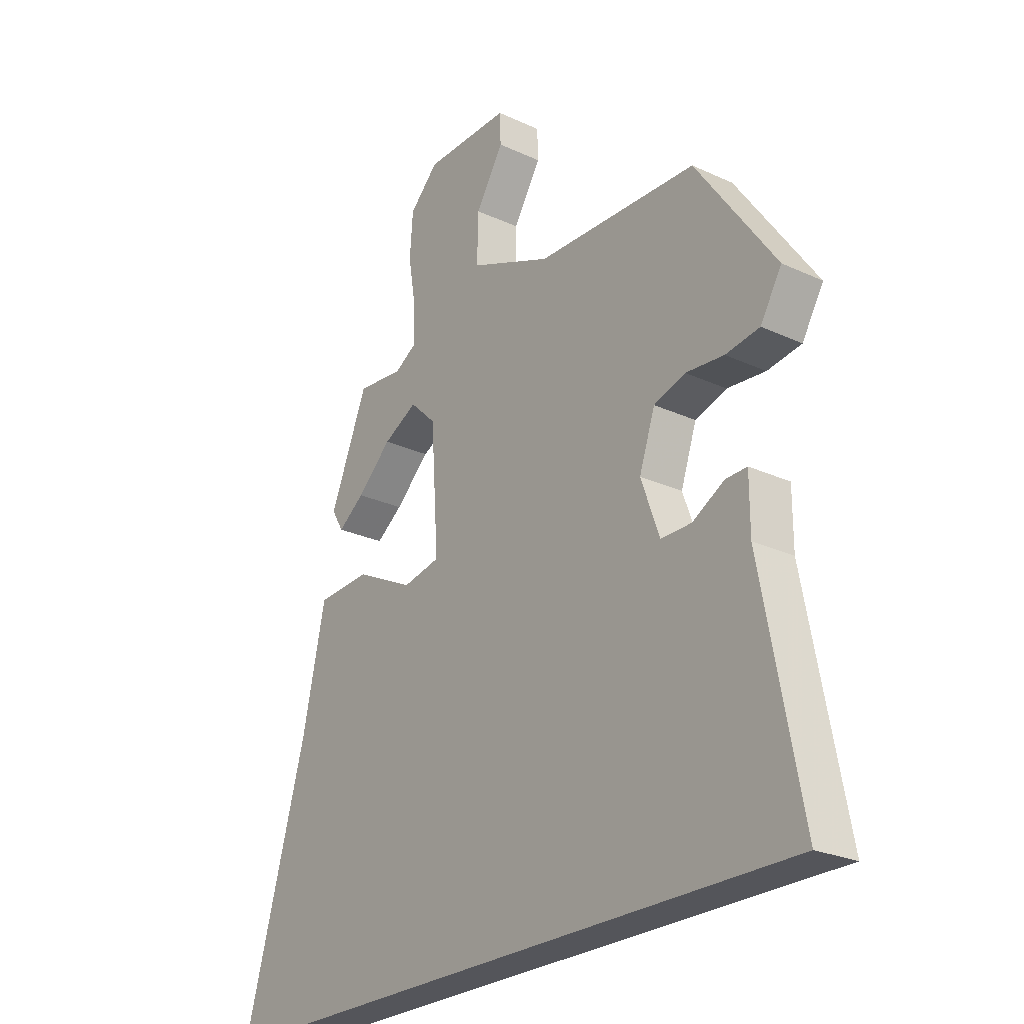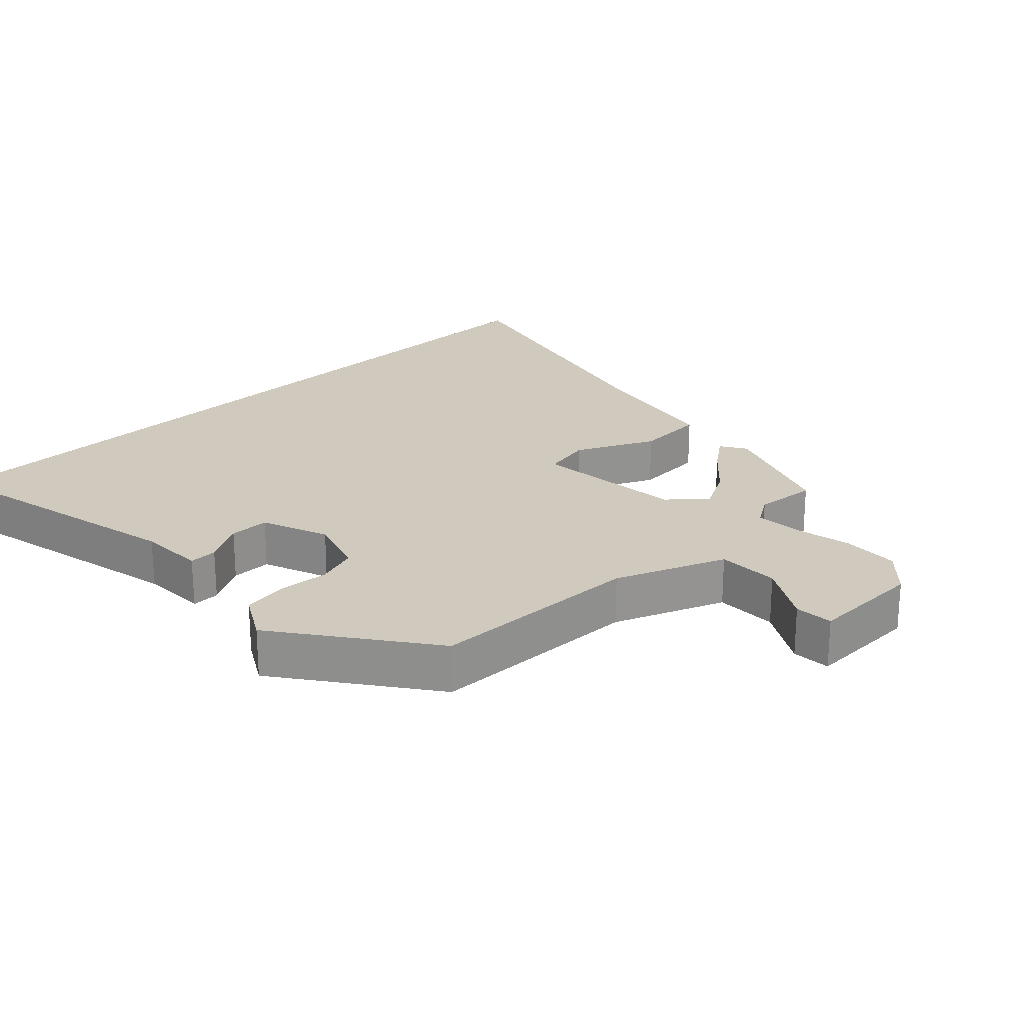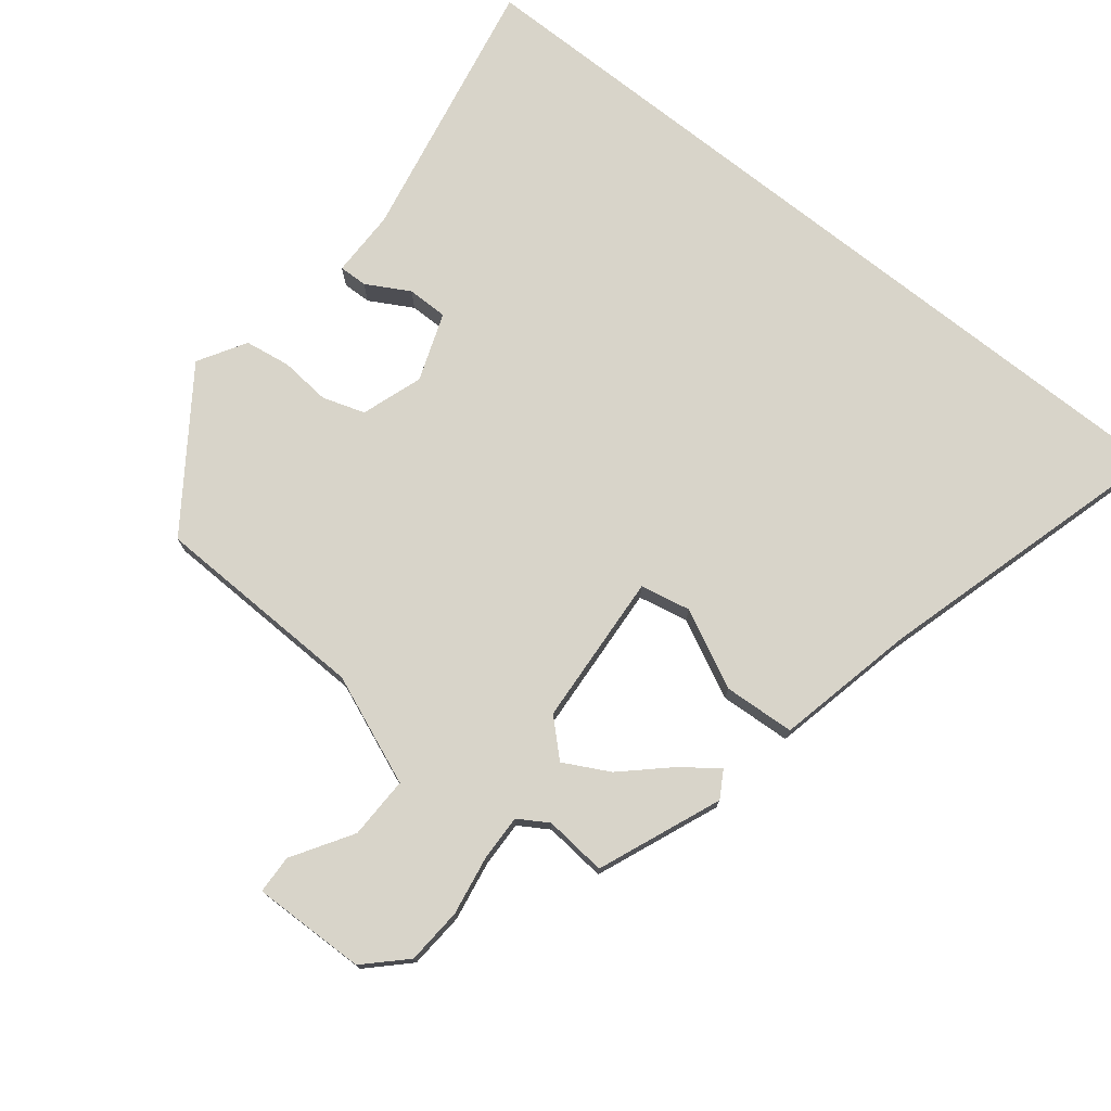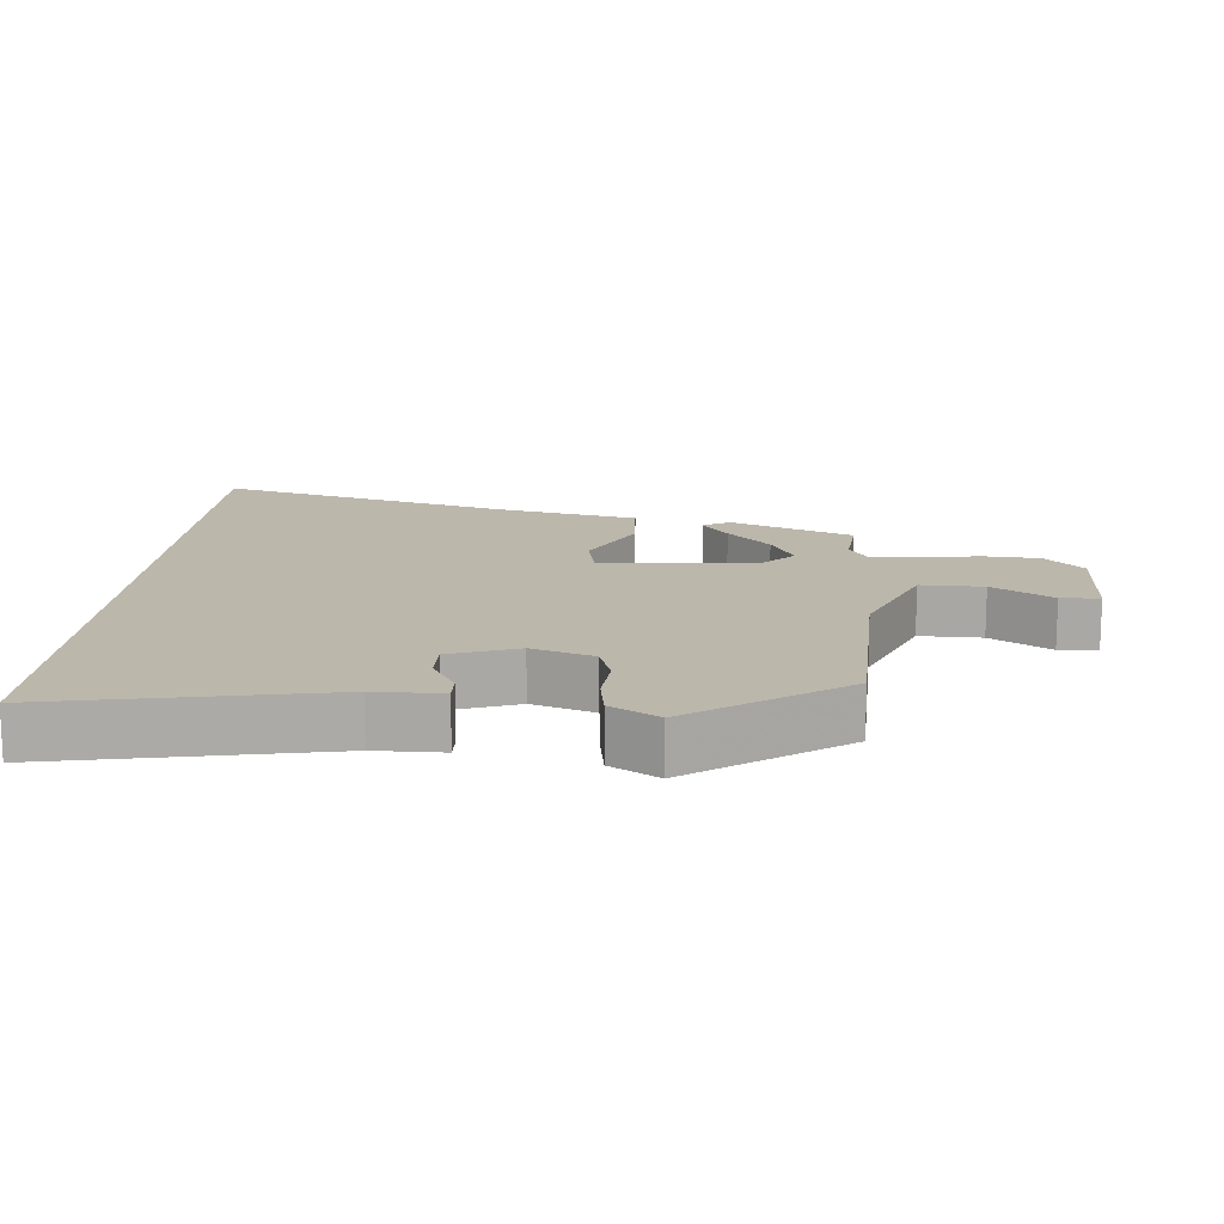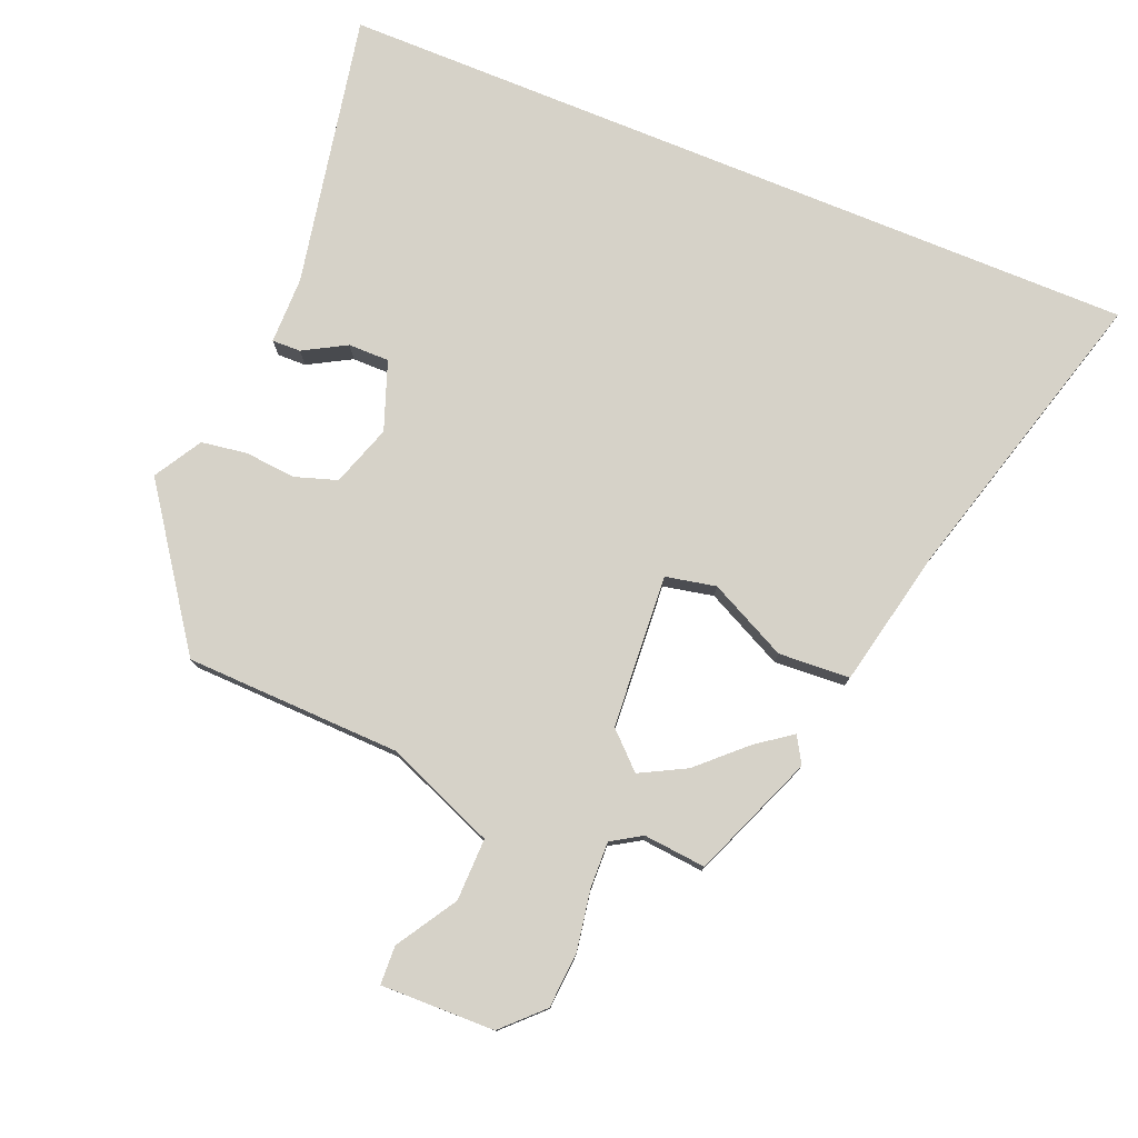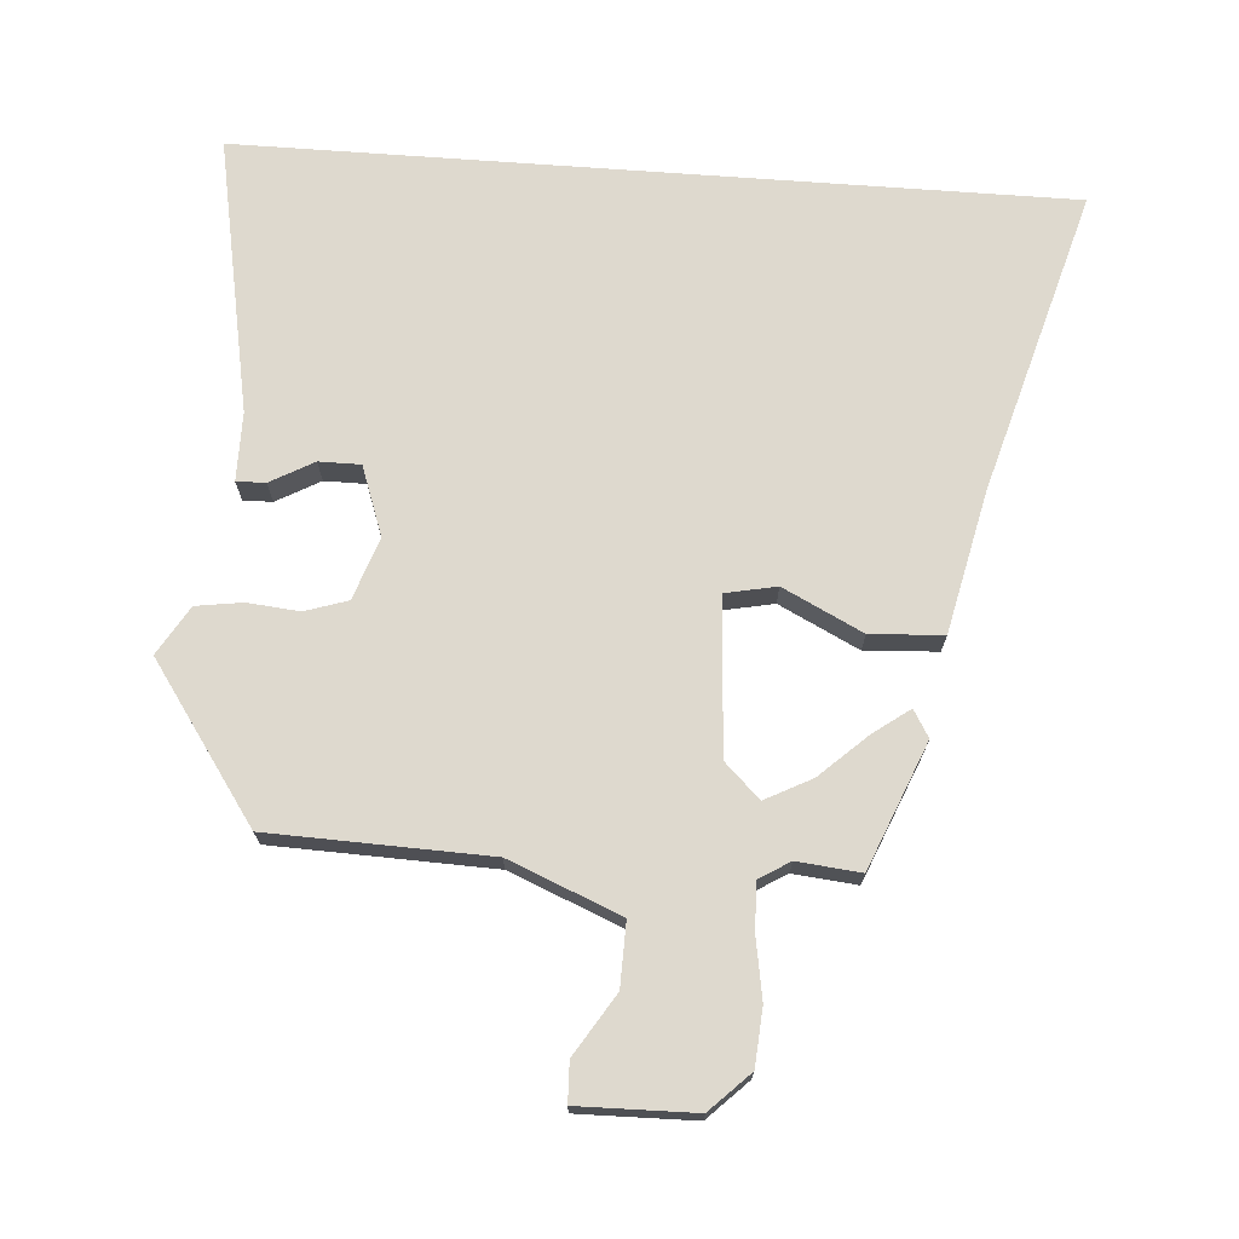
<metadata>
{"format":"obj","ext":"obj","renderer":"f3d","projection":"perspective","resolution":1024,"background":"white","views":[{"elev":-25.0,"azim":-126.9,"up":"+Z"},{"elev":23.1,"azim":-44.8,"up":"+Y"},{"elev":75.6,"azim":38.3,"up":"+Y"},{"elev":14.4,"azim":-85.6,"up":"+Y"},{"elev":78.2,"azim":22.2,"up":"+Y"},{"elev":71.5,"azim":4.2,"up":"+Y"}]}
</metadata>
<code>
v 0.665 0.07 -0.5
v -0.526 0.07 -0.5
v -0.45 0.07 -0.102
v -0.45 0.07 -0.003
v -0.408 0.07 -0.004
v -0.345 0.07 -0.039
v -0.285 0.07 -0.039
v -0.249 0.07 0.061
v -0.28 0.07 0.151
v -0.342 0.07 0.171
v -0.417 0.07 0.164
v -0.484 0.07 0.174
v -0.526 0.07 0.244
v -0.37 0.07 0.467
v -0.053 0.07 0.477
v 0.108 0.07 0.543
v 0.106 0.07 0.635
v 0.051 0.07 0.723
v 0.053 0.07 0.78
v 0.221 0.07 0.777
v 0.278 0.07 0.721
v 0.284 0.07 0.638
v 0.269 0.07 0.55
v 0.267 0.07 0.482
v 0.311 0.07 0.455
v 0.403 0.07 0.464
v 0.477 0.07 0.283
v 0.454 0.07 0.244
v 0.402 0.07 0.282
v 0.334 0.07 0.345
v 0.267 0.07 0.38
v 0.216 0.07 0.331
v 0.201 0.07 0.106
v 0.275 0.07 0.091
v 0.39 0.07 0.148
v 0.495 0.07 0.142
v 0.54 0.07 -0.063
v 0.665 0 -0.5
v -0.526 0 -0.5
v -0.45 0 -0.102
v -0.45 0 -0.003
v -0.408 0 -0.004
v -0.345 0 -0.039
v -0.285 0 -0.039
v -0.249 0 0.061
v -0.28 0 0.151
v -0.342 0 0.171
v -0.417 0 0.164
v -0.484 0 0.174
v -0.526 0 0.244
v -0.37 0 0.467
v -0.053 0 0.477
v 0.108 0 0.543
v 0.106 0 0.635
v 0.051 0 0.723
v 0.053 0 0.78
v 0.221 0 0.777
v 0.278 0 0.721
v 0.284 0 0.638
v 0.269 0 0.55
v 0.267 0 0.482
v 0.311 0 0.455
v 0.403 0 0.464
v 0.477 0 0.283
v 0.454 0 0.244
v 0.402 0 0.282
v 0.334 0 0.345
v 0.267 0 0.38
v 0.216 0 0.331
v 0.201 0 0.106
v 0.275 0 0.091
v 0.39 0 0.148
v 0.495 0 0.142
v 0.54 0 -0.063
f 34 35 36 37
f 33 34 37 1
f 27 28 29 30
f 25 26 27 30
f 24 25 30 31
f 20 21 22 23
f 20 23 24
f 17 18 19 20
f 16 17 20 24
f 15 16 24 31
f 10 11 12 13
f 9 10 13 14
f 8 9 14 15
f 3 4 5 6
f 3 6 7
f 33 1 2 3
f 33 3 7
f 32 33 7 8
f 8 15 31 32
f 74 73 72 71
f 38 74 71 70
f 67 66 65 64
f 67 64 63 62
f 68 67 62 61
f 60 59 58 57
f 61 60 57
f 57 56 55 54
f 61 57 54 53
f 68 61 53 52
f 50 49 48 47
f 51 50 47 46
f 52 51 46 45
f 43 42 41 40
f 44 43 40
f 40 39 38 70
f 44 40 70
f 45 44 70 69
f 69 68 52 45
f 1 38 39 2
f 2 39 40 3
f 3 40 41 4
f 4 41 42 5
f 5 42 43 6
f 6 43 44 7
f 7 44 45 8
f 8 45 46 9
f 9 46 47 10
f 10 47 48 11
f 11 48 49 12
f 12 49 50 13
f 13 50 51 14
f 14 51 52 15
f 15 52 53 16
f 16 53 54 17
f 17 54 55 18
f 18 55 56 19
f 19 56 57 20
f 20 57 58 21
f 21 58 59 22
f 22 59 60 23
f 23 60 61 24
f 24 61 62 25
f 25 62 63 26
f 26 63 64 27
f 27 64 65 28
f 28 65 66 29
f 29 66 67 30
f 30 67 68 31
f 31 68 69 32
f 32 69 70 33
f 33 70 71 34
f 34 71 72 35
f 35 72 73 36
f 36 73 74 37
f 37 74 38 1

</code>
